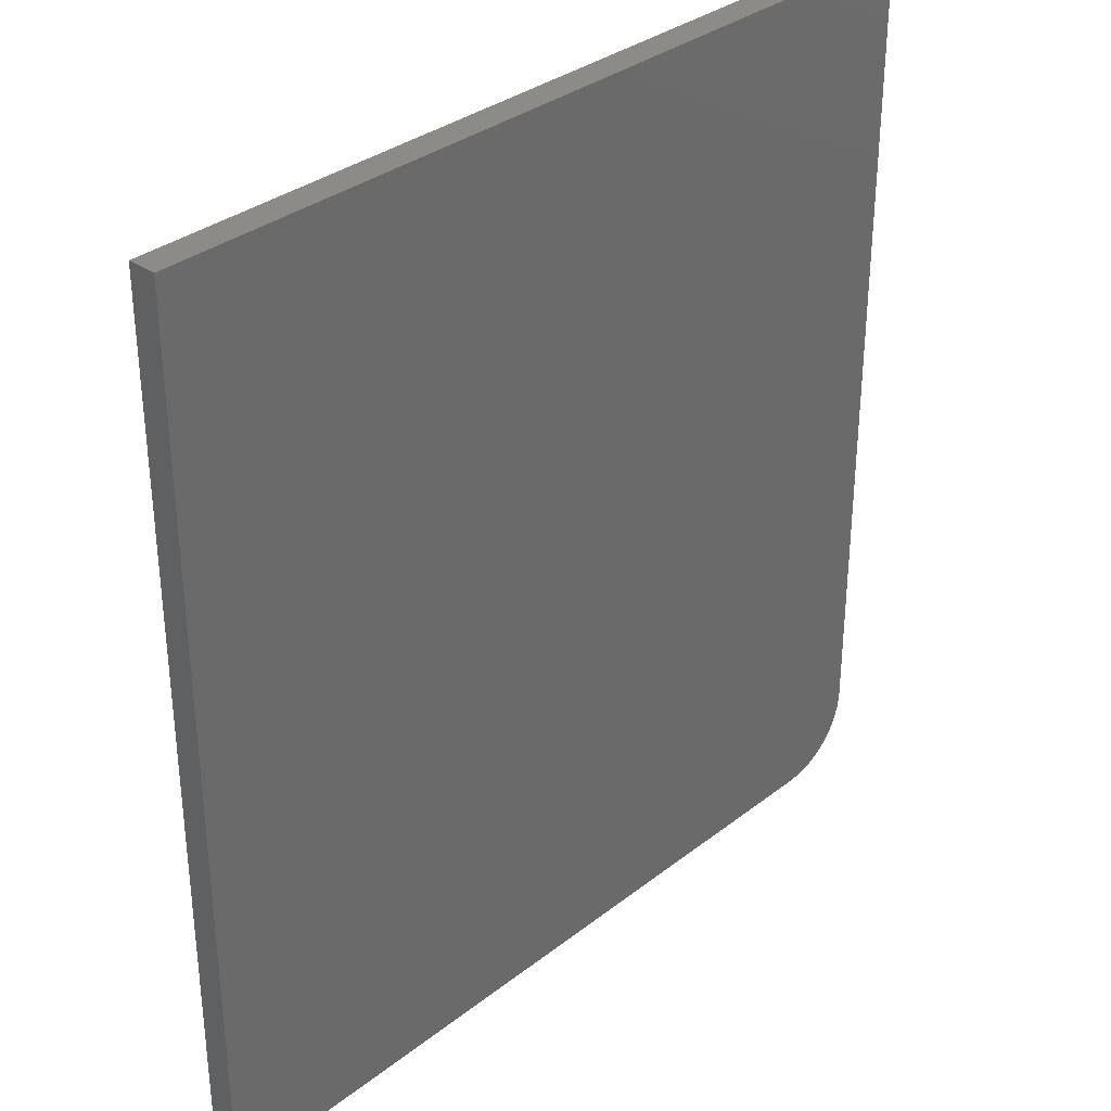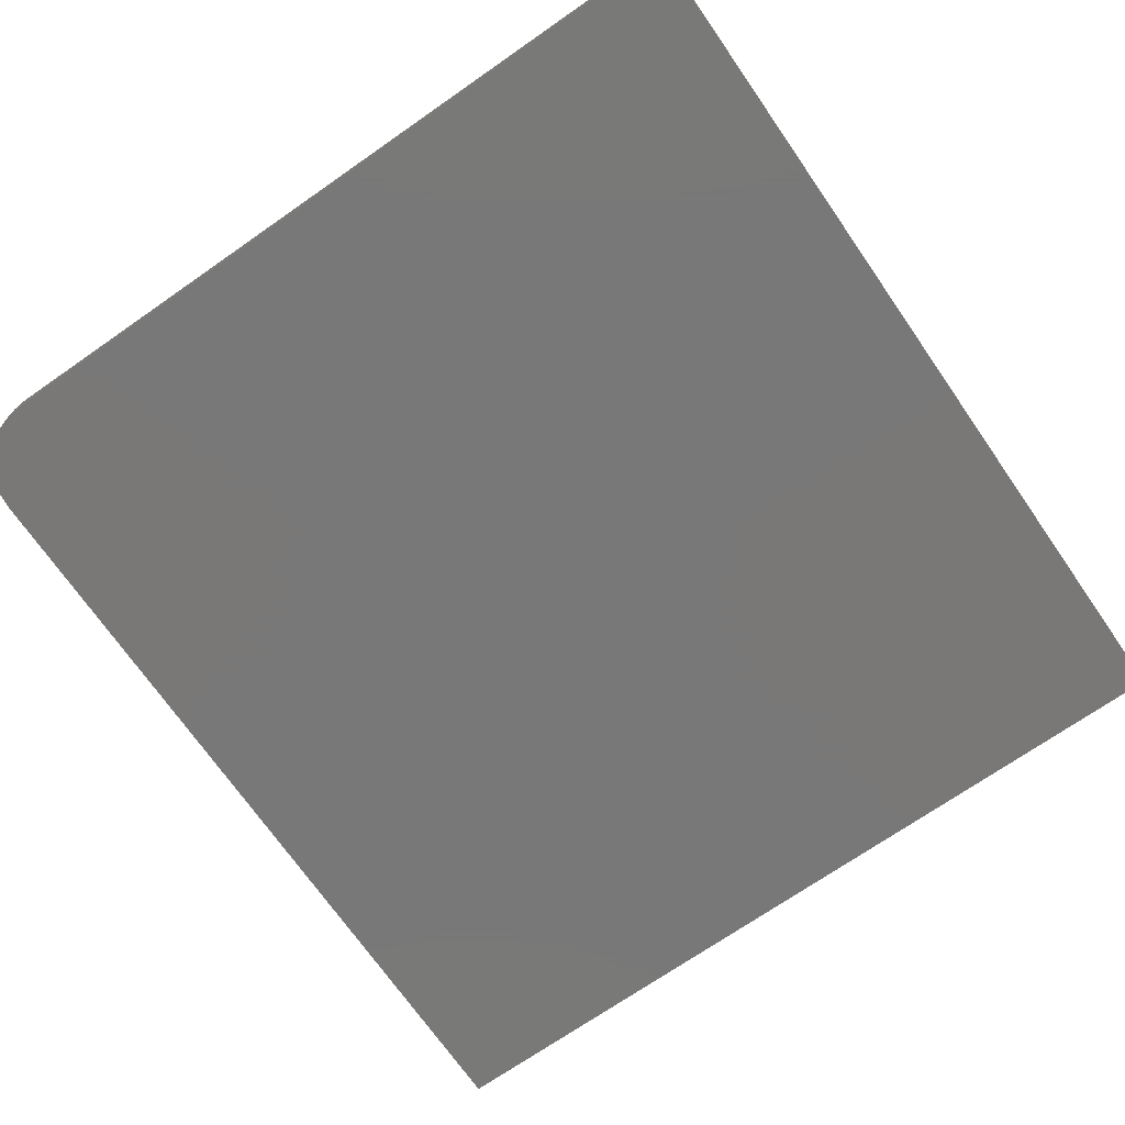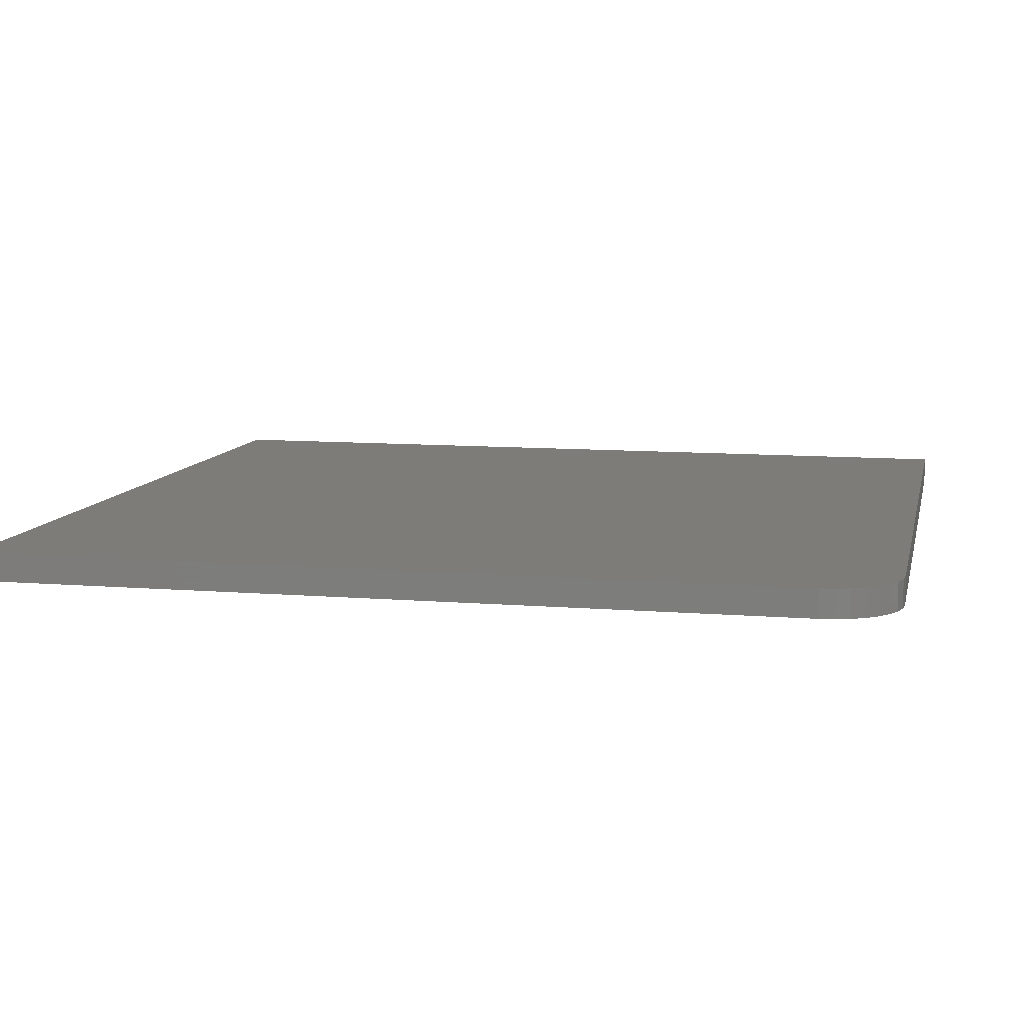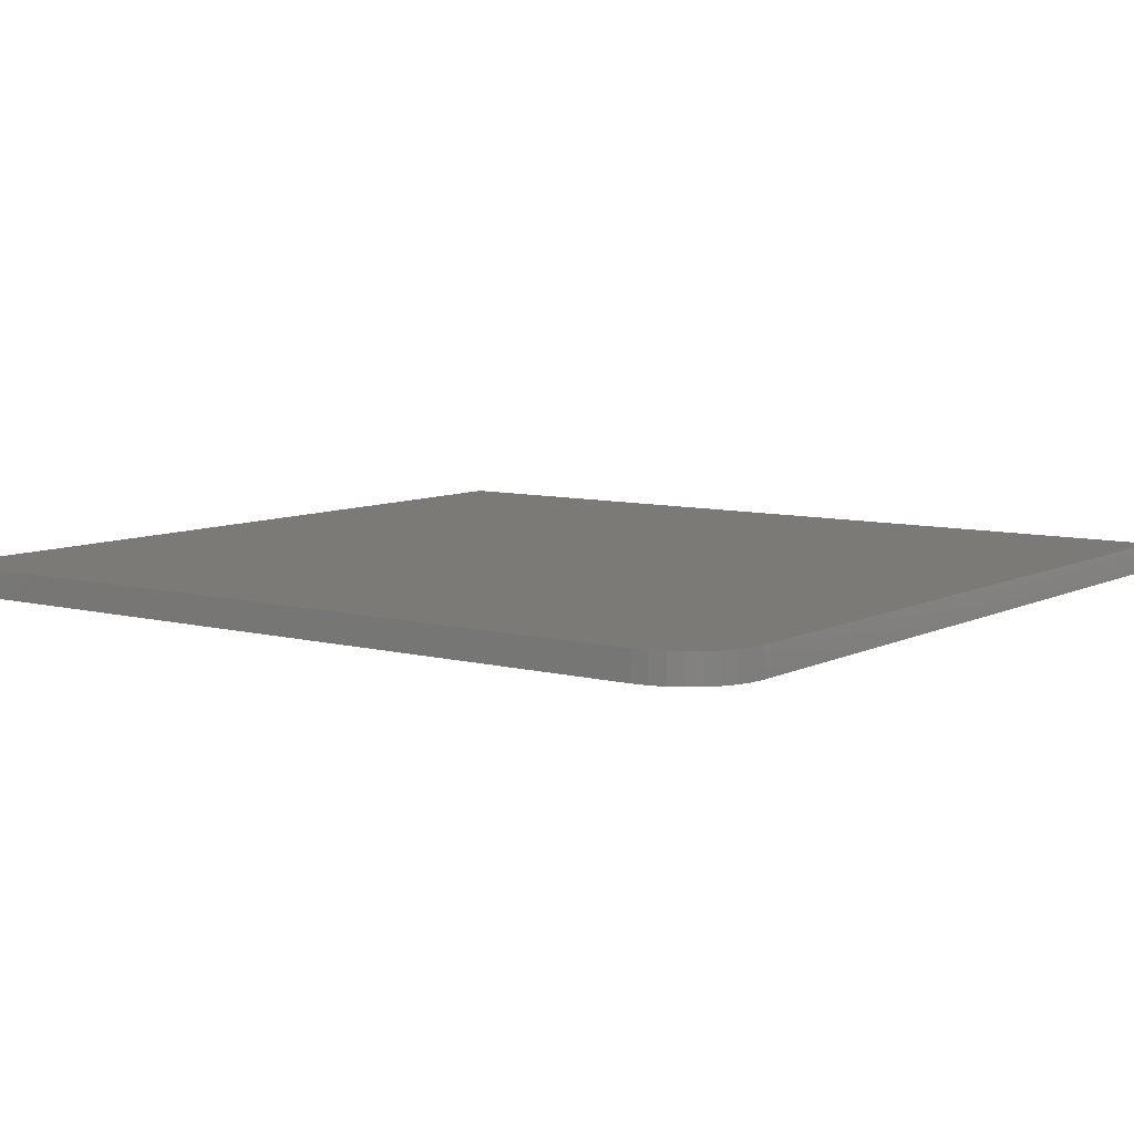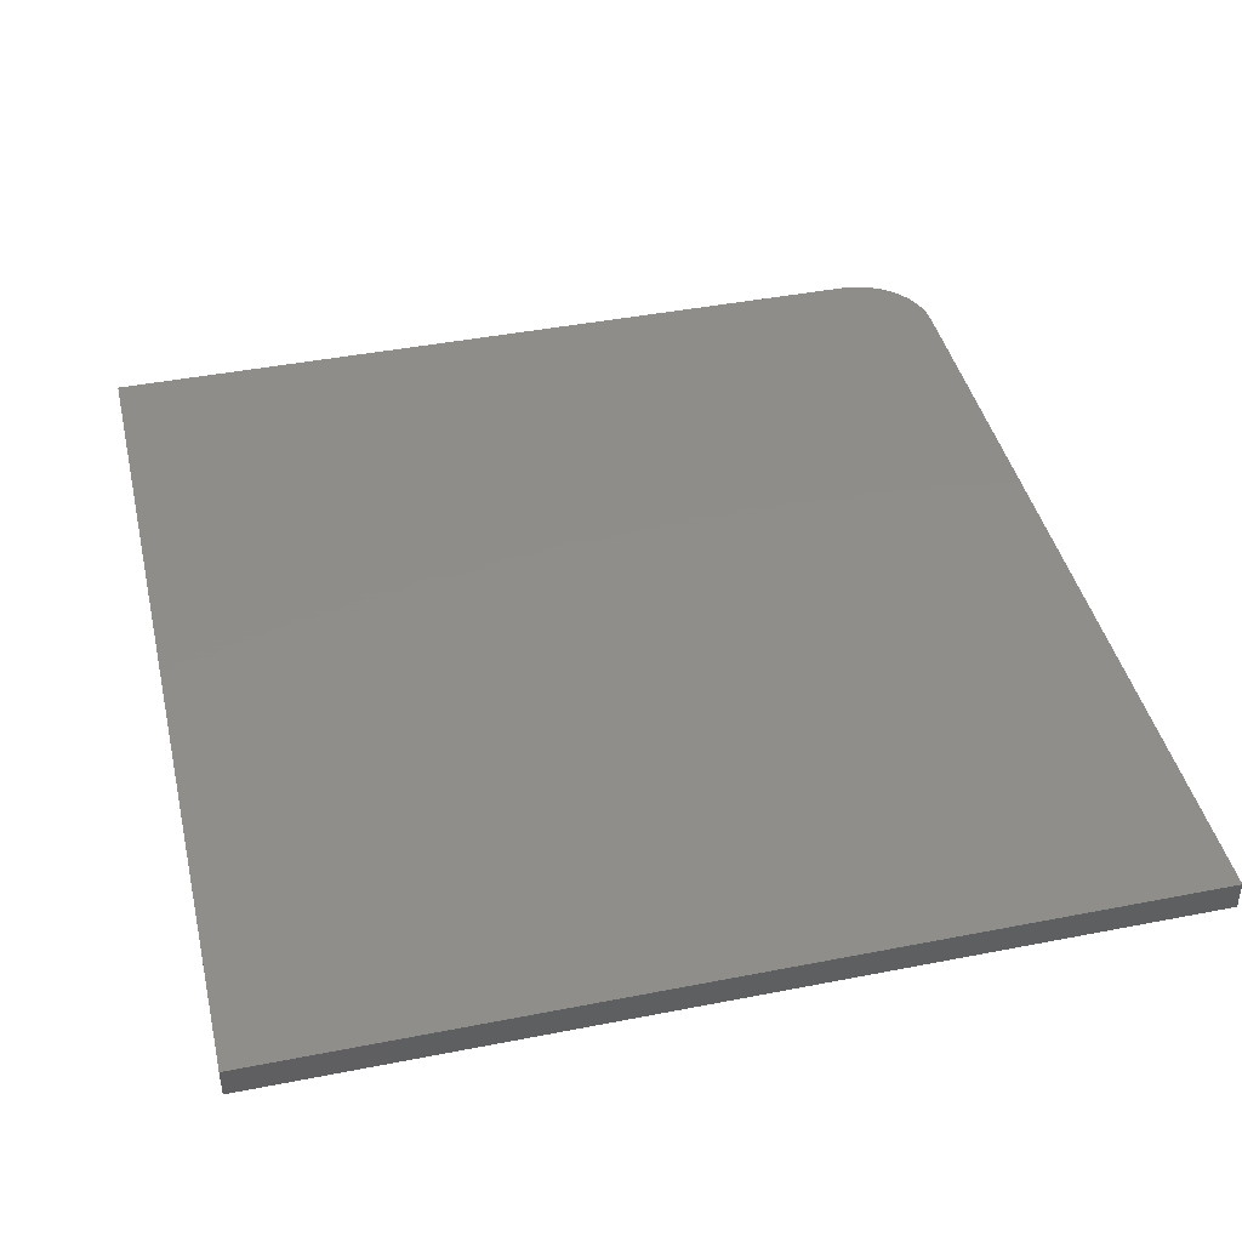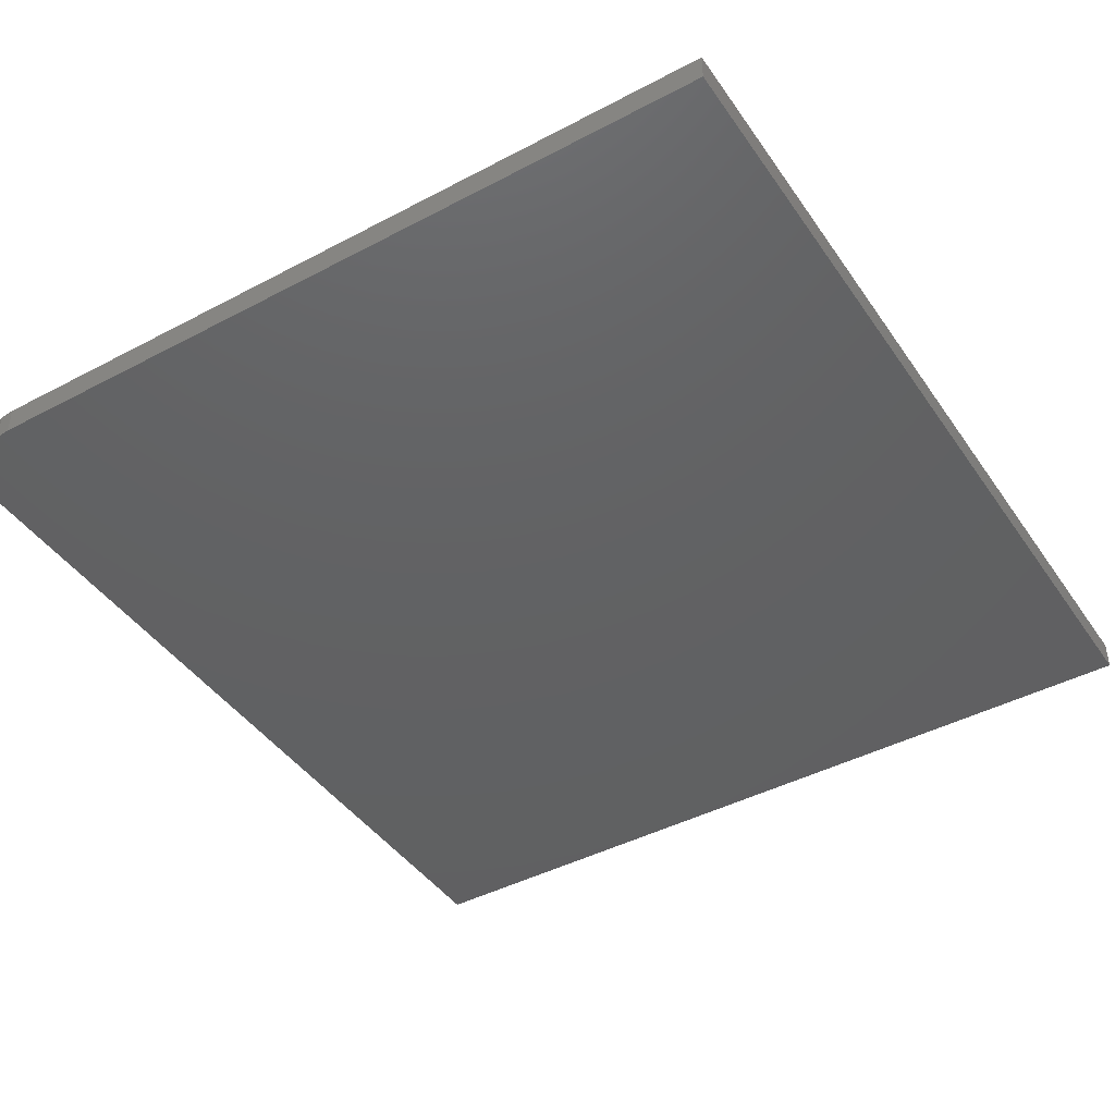
<metadata>
{"format":"stl","ext":"stl","renderer":"f3d","projection":"perspective","resolution":1024,"background":"white","views":[{"elev":33.5,"azim":133.4,"up":"+Y"},{"elev":-71.3,"azim":34.8,"up":"+Z"},{"elev":9.6,"azim":-77.8,"up":"+Z"},{"elev":7.9,"azim":-53.8,"up":"+Z"},{"elev":42.4,"azim":166.8,"up":"+Z"},{"elev":-43.3,"azim":32.0,"up":"+Z"}]}
</metadata>
<code>
# stl→obj: 24 verts, 44 faces
v -0.7109 -0.625 0.04688
v -0.7085 -0.6494 0.04688
v -0.7014 -0.6728 0.04688
v -0.6899 -0.6944 0.04688
v -0.6743 -0.7134 0.04688
v -0.6554 -0.7289 0.04688
v -0.6338 -0.7405 0.04688
v -0.6103 -0.7476 0.04688
v -0.5859 -0.75 0.04688
v 0.7101 -0.75 0.04688
v 0.7101 0.75 0.04688
v -0.7109 0.75 0.04688
v -0.7109 -0.625 0
v -0.7109 0.75 0
v 0.7101 0.75 0
v 0.7101 -0.75 0
v -0.5859 -0.75 0
v -0.6103 -0.7476 0
v -0.6338 -0.7405 0
v -0.6554 -0.7289 0
v -0.6743 -0.7134 0
v -0.6899 -0.6944 0
v -0.7014 -0.6728 0
v -0.7085 -0.6494 0
f 1 2 3
f 1 3 4
f 1 4 5
f 1 5 6
f 1 6 7
f 1 7 8
f 1 8 9
f 1 9 10
f 1 10 11
f 1 11 12
f 13 14 15
f 13 15 16
f 13 16 17
f 13 17 18
f 13 18 19
f 13 19 20
f 13 20 21
f 13 21 22
f 13 22 23
f 13 23 24
f 12 14 1
f 1 14 13
f 9 17 10
f 10 17 16
f 17 9 18
f 18 9 8
f 18 8 19
f 19 8 7
f 19 7 20
f 20 7 6
f 20 6 21
f 21 6 5
f 21 5 22
f 22 5 4
f 22 4 23
f 23 4 3
f 23 3 24
f 24 3 2
f 24 2 13
f 13 2 1
f 11 15 12
f 12 15 14
f 10 16 11
f 11 16 15

</code>
